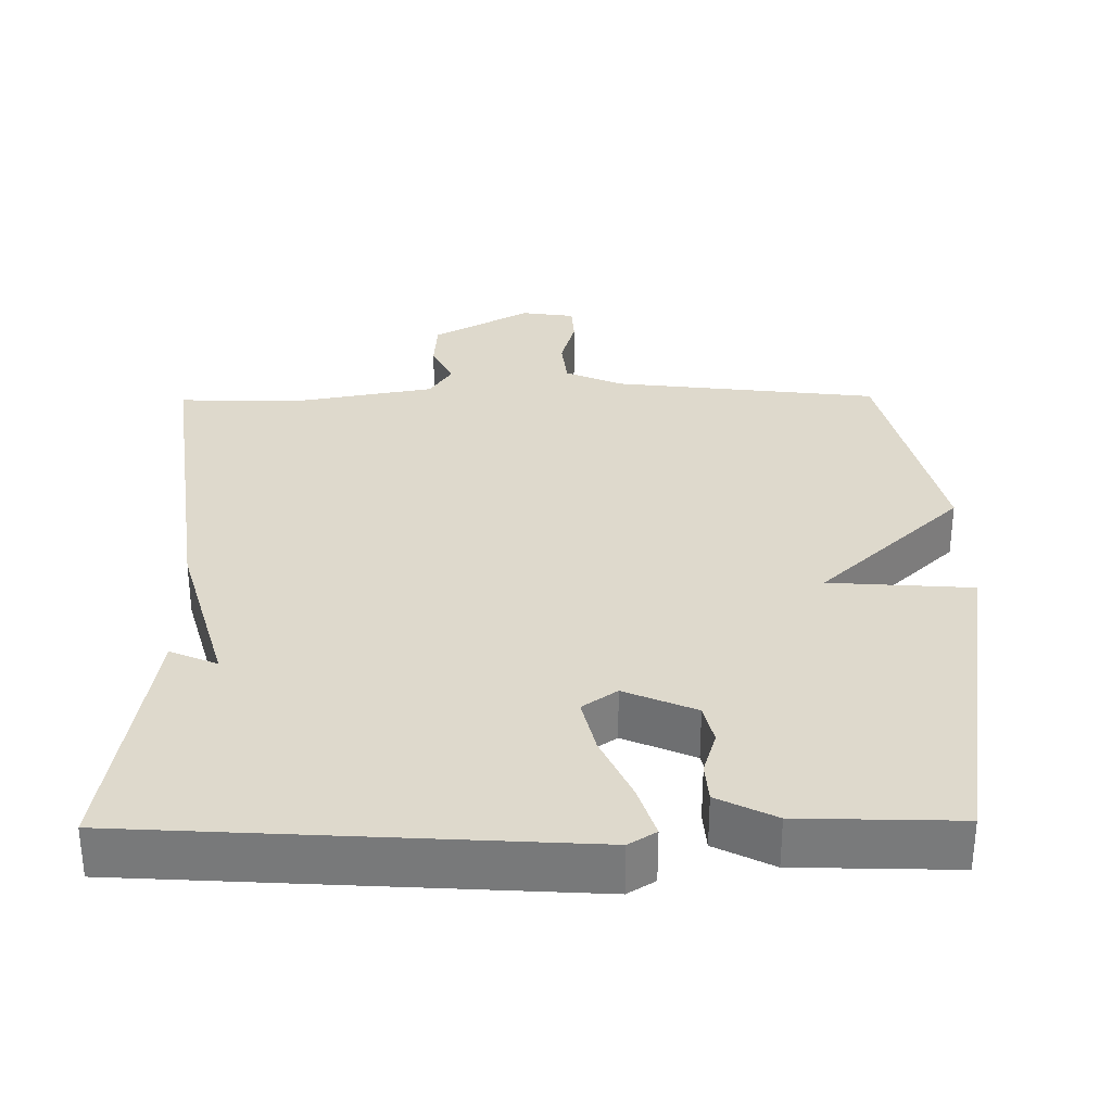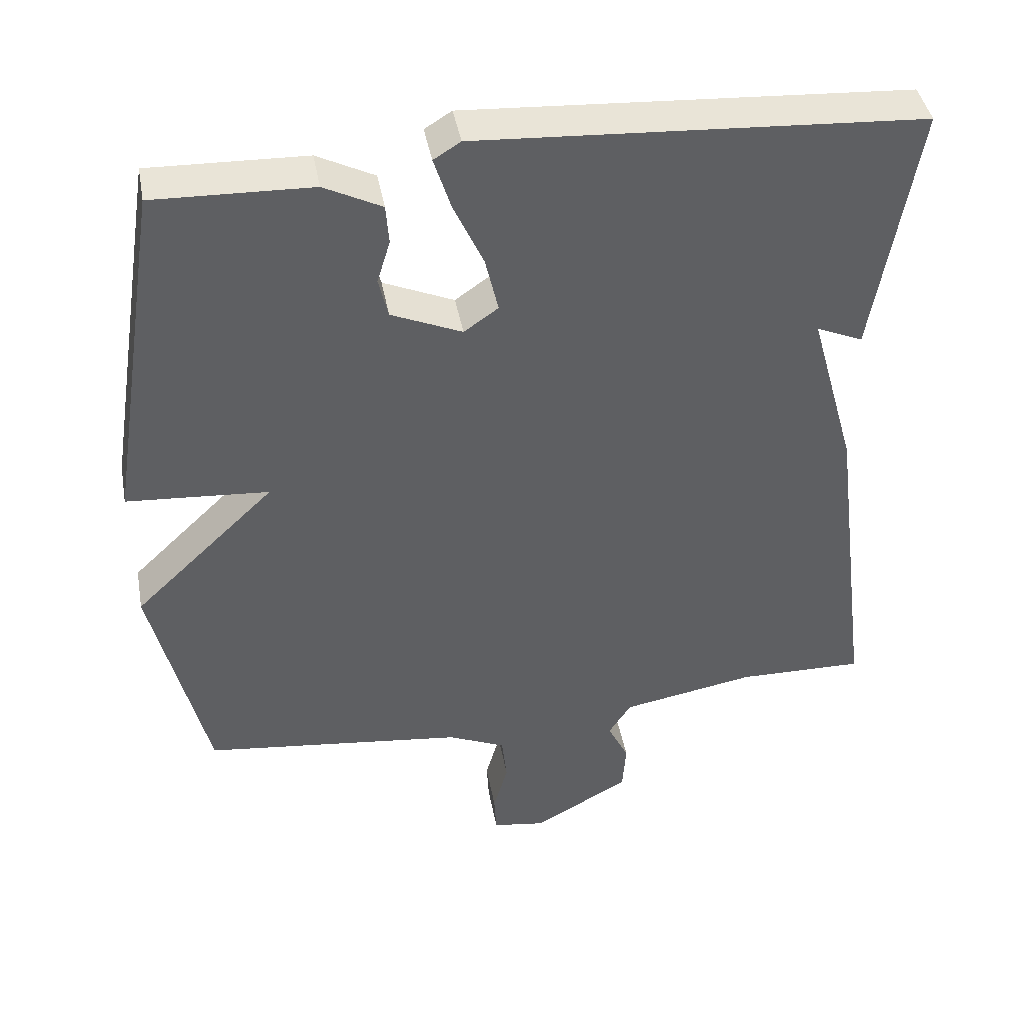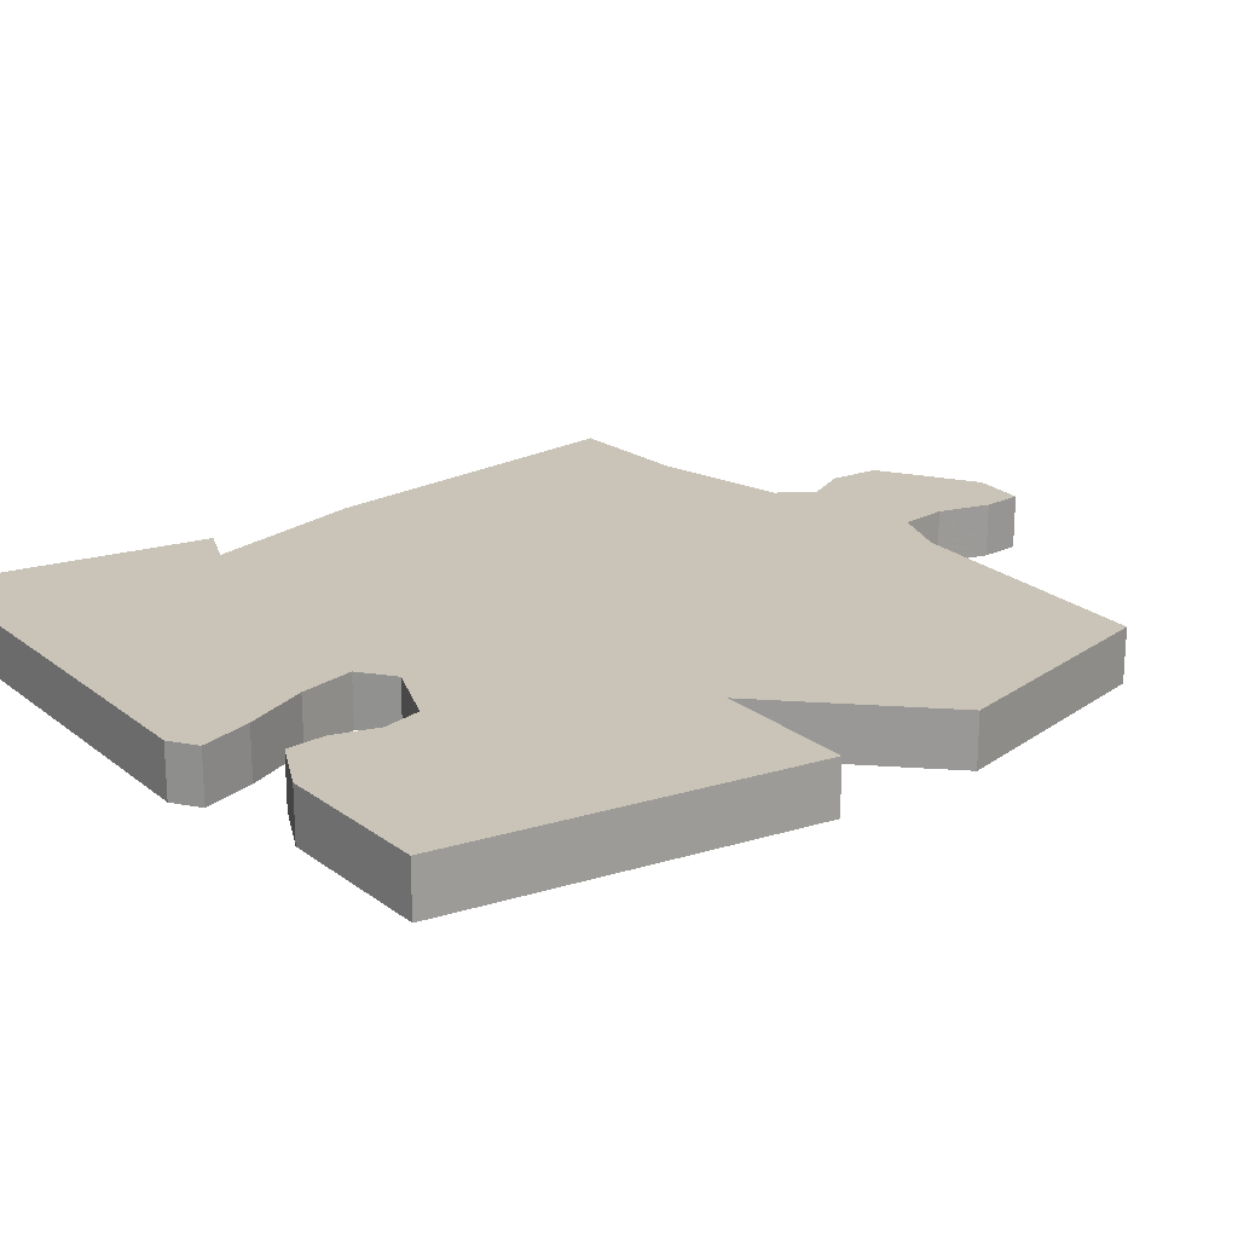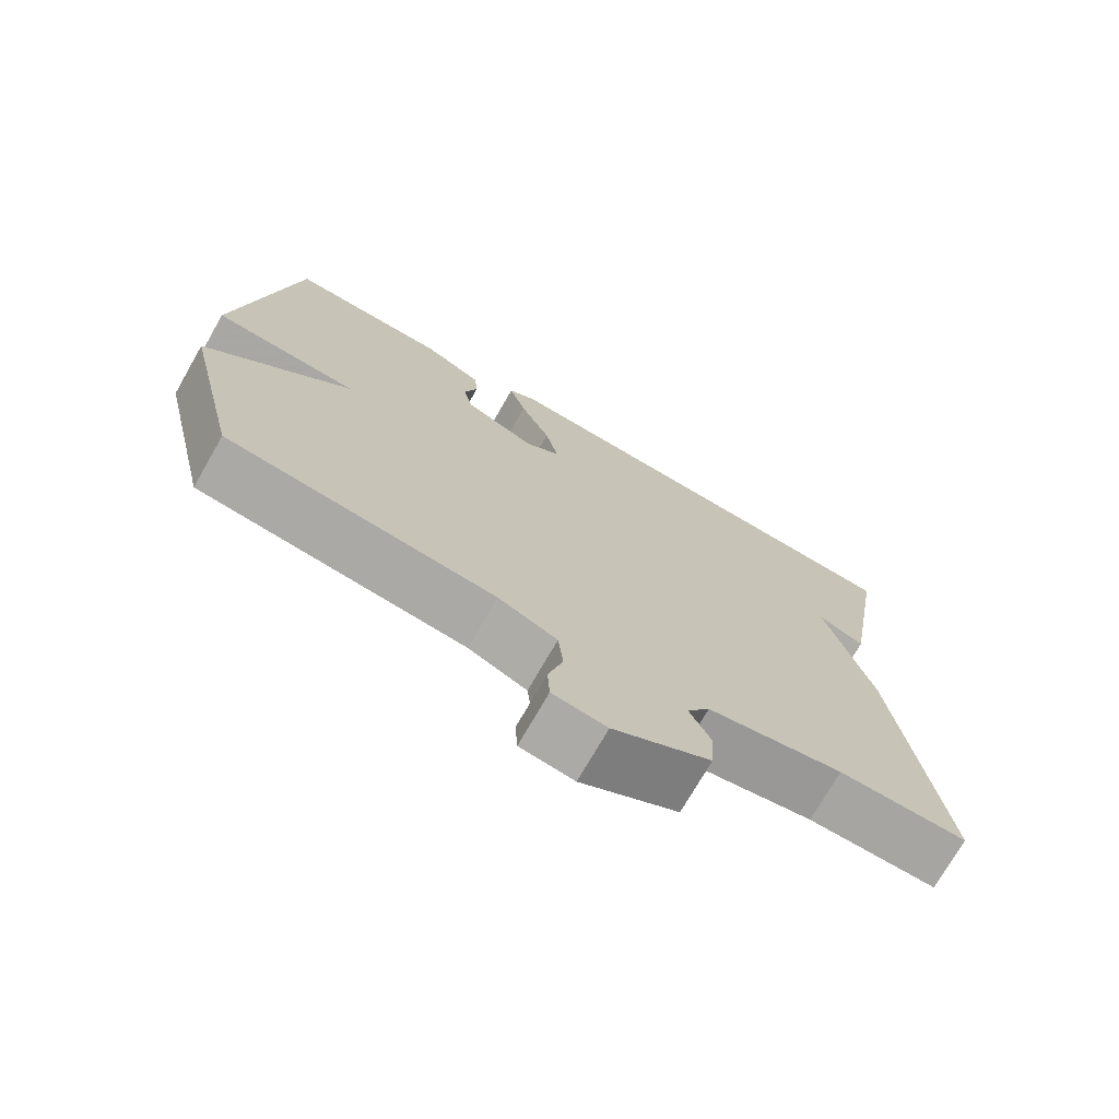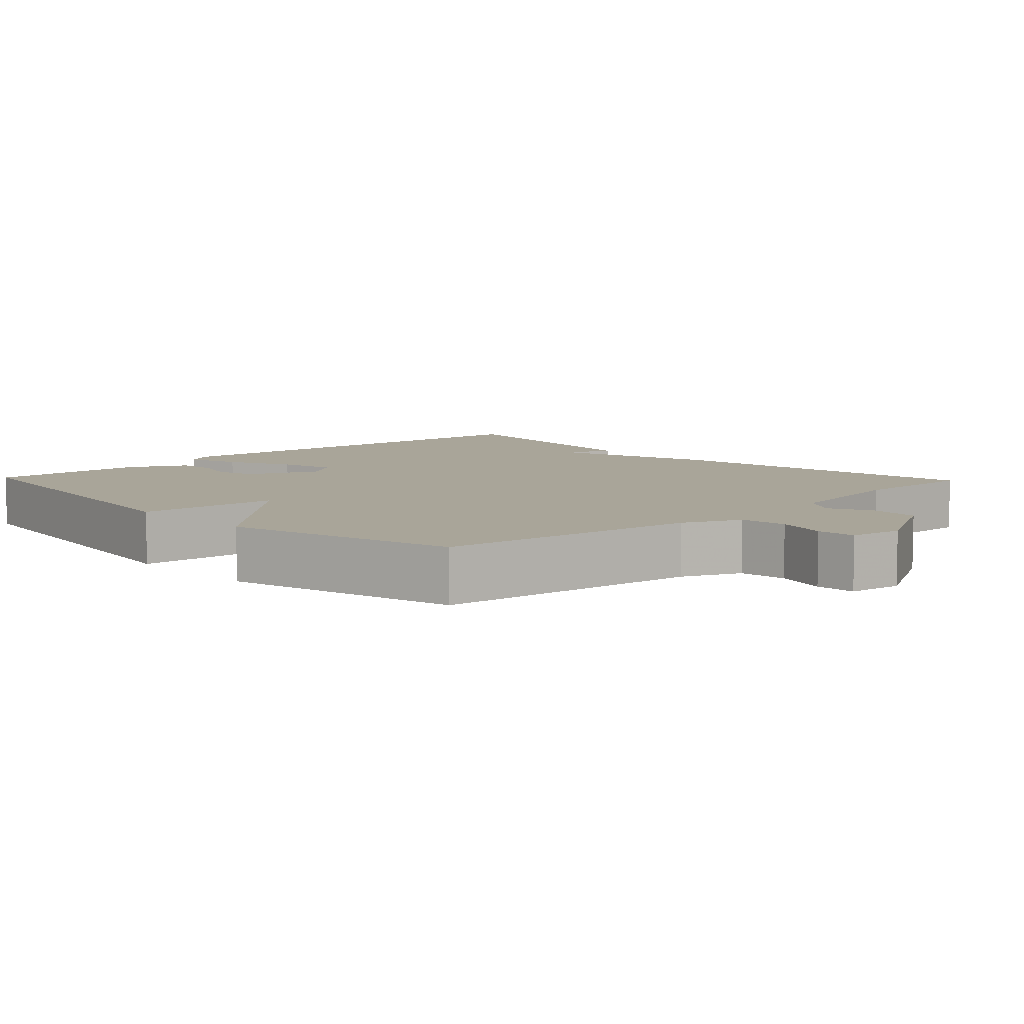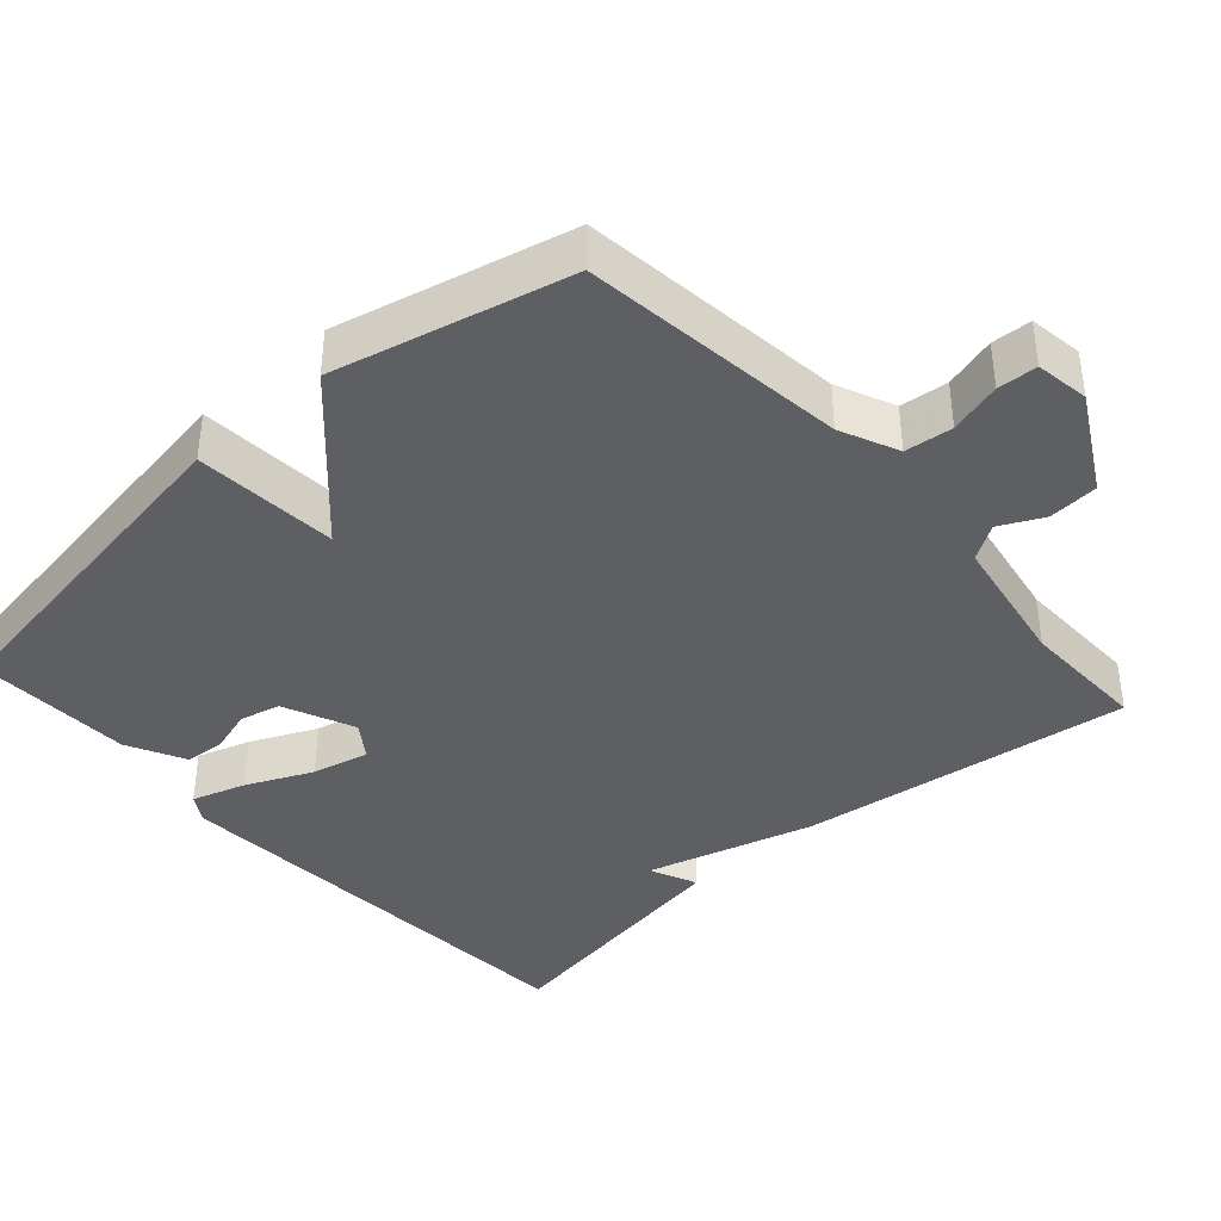
<metadata>
{"format":"obj","ext":"obj","renderer":"f3d","projection":"perspective","resolution":1024,"background":"white","views":[{"elev":31.9,"azim":-0.7,"up":"+Y"},{"elev":42.5,"azim":169.6,"up":"+Z"},{"elev":19.9,"azim":51.3,"up":"+Y"},{"elev":-73.4,"azim":150.2,"up":"+Z"},{"elev":7.4,"azim":136.6,"up":"+Y"},{"elev":-39.5,"azim":131.8,"up":"+Y"}]}
</metadata>
<code>
v 0.5 0.07 -0.5
v 0.139 0.07 -0.543
v 0.06 0.07 -0.578
v 0.053 0.07 -0.643
v 0.073 0.07 -0.714
v 0.07 0.07 -0.768
v -0.003 0.07 -0.779
v -0.135 0.07 -0.705
v -0.14 0.07 -0.637
v -0.111 0.07 -0.578
v -0.142 0.07 -0.53
v -0.326 0.07 -0.497
v -0.5 0.07 -0.5
v -0.442 0.07 -0.048
v -0.378 0.07 0.18
v -0.442 0.07 0.152
v -0.5 0.07 0.5
v 0.107 0.07 0.538
v 0.144 0.07 0.515
v 0.121 0.07 0.443
v 0.08 0.07 0.353
v 0.062 0.07 0.276
v 0.109 0.07 0.243
v 0.206 0.07 0.285
v 0.219 0.07 0.34
v 0.201 0.07 0.399
v 0.205 0.07 0.453
v 0.284 0.07 0.493
v 0.5 0.07 0.5
v 0.576 0.07 0.019
v 0.381 0.07 0.005
v 0.576 0.07 -0.181
v 0.5 0 -0.5
v 0.139 0 -0.543
v 0.06 0 -0.578
v 0.053 0 -0.643
v 0.073 0 -0.714
v 0.07 0 -0.768
v -0.003 0 -0.779
v -0.135 0 -0.705
v -0.14 0 -0.637
v -0.111 0 -0.578
v -0.142 0 -0.53
v -0.326 0 -0.497
v -0.5 0 -0.5
v -0.442 0 -0.048
v -0.378 0 0.18
v -0.442 0 0.152
v -0.5 0 0.5
v 0.107 0 0.538
v 0.144 0 0.515
v 0.121 0 0.443
v 0.08 0 0.353
v 0.062 0 0.276
v 0.109 0 0.243
v 0.206 0 0.285
v 0.219 0 0.34
v 0.201 0 0.399
v 0.205 0 0.453
v 0.284 0 0.493
v 0.5 0 0.5
v 0.576 0 0.019
v 0.381 0 0.005
v 0.576 0 -0.181
f 31 32 1 2
f 29 30 31
f 28 29 31
f 27 28 31
f 26 27 31
f 25 26 31
f 31 2 3
f 25 31 3
f 24 25 3
f 23 24 3
f 22 23 3 4
f 19 20 21
f 18 19 21
f 17 18 21
f 17 21 22
f 15 16 17
f 15 17 22 4
f 12 13 14 15
f 11 12 15
f 4 5 6
f 15 4 6
f 11 15 6
f 10 11 6
f 8 9 10
f 7 8 10
f 6 7 10
f 34 33 64 63
f 63 62 61
f 63 61 60
f 63 60 59
f 63 59 58
f 63 58 57
f 35 34 63
f 35 63 57
f 35 57 56
f 35 56 55
f 36 35 55 54
f 53 52 51
f 53 51 50
f 53 50 49
f 54 53 49
f 49 48 47
f 36 54 49 47
f 47 46 45 44
f 47 44 43
f 38 37 36
f 38 36 47
f 38 47 43
f 38 43 42
f 42 41 40
f 42 40 39
f 42 39 38
f 1 33 34 2
f 2 34 35 3
f 3 35 36 4
f 4 36 37 5
f 5 37 38 6
f 6 38 39 7
f 7 39 40 8
f 8 40 41 9
f 9 41 42 10
f 10 42 43 11
f 11 43 44 12
f 12 44 45 13
f 13 45 46 14
f 14 46 47 15
f 15 47 48 16
f 16 48 49 17
f 17 49 50 18
f 18 50 51 19
f 19 51 52 20
f 20 52 53 21
f 21 53 54 22
f 22 54 55 23
f 23 55 56 24
f 24 56 57 25
f 25 57 58 26
f 26 58 59 27
f 27 59 60 28
f 28 60 61 29
f 29 61 62 30
f 30 62 63 31
f 31 63 64 32
f 32 64 33 1

</code>
